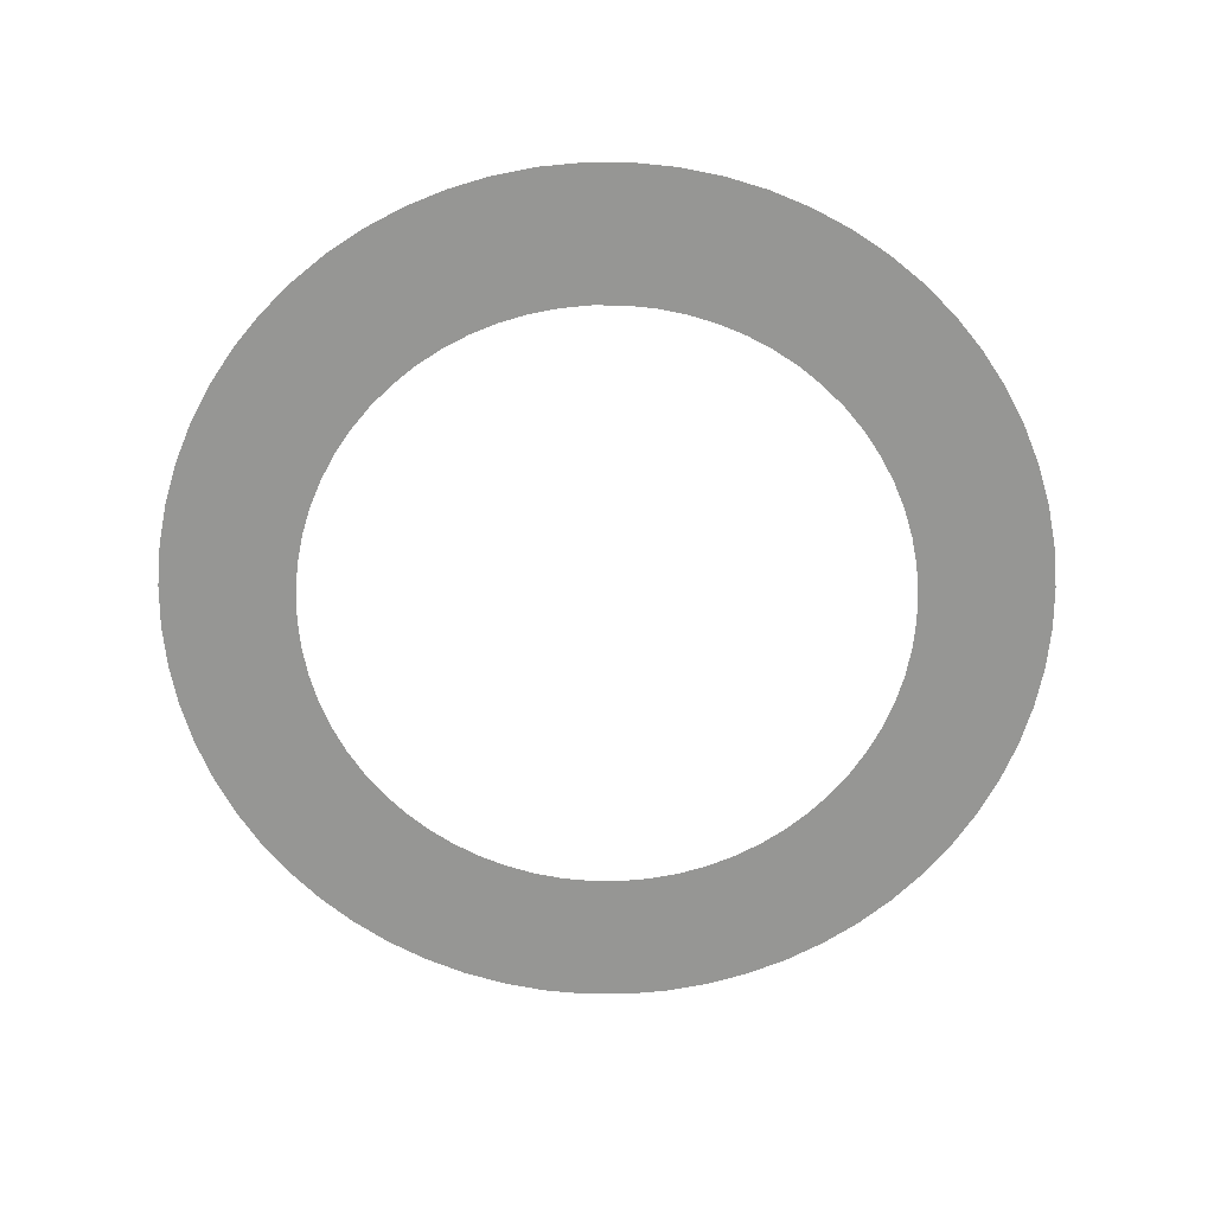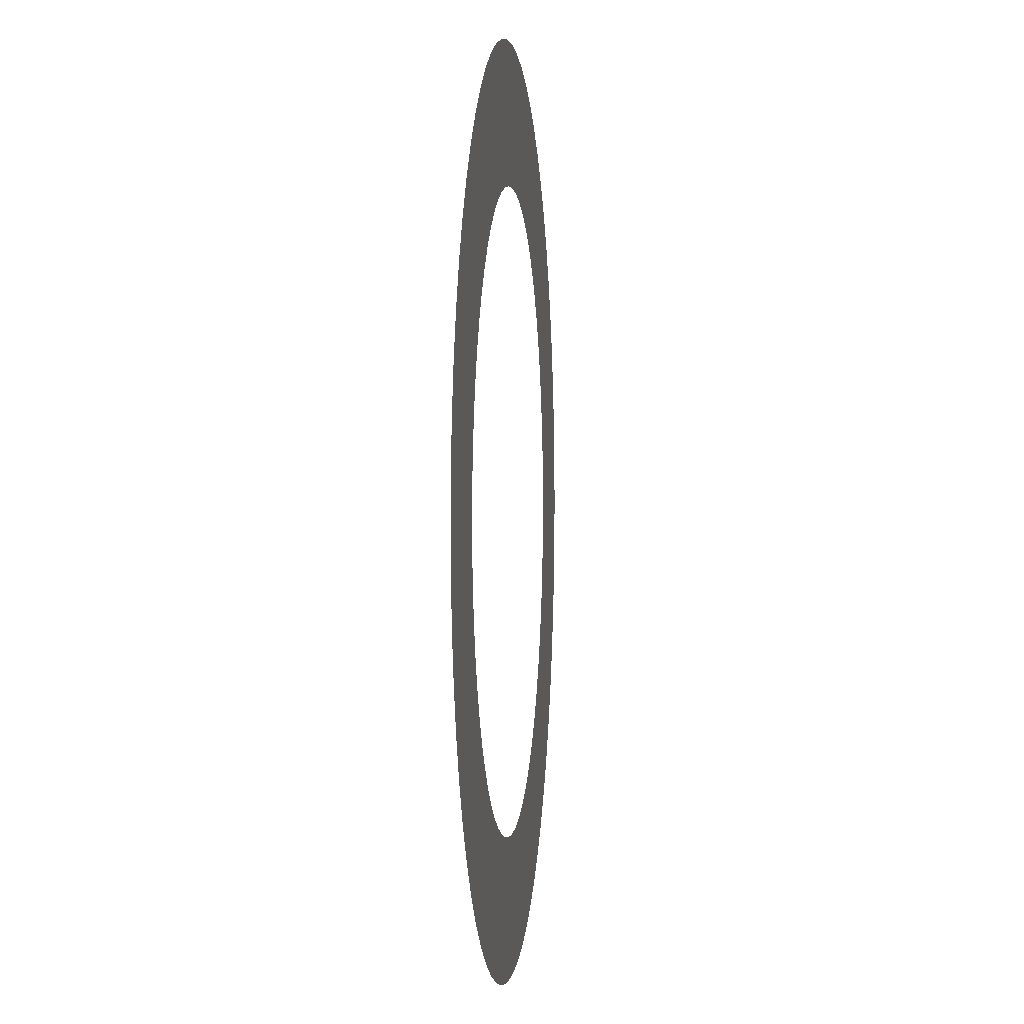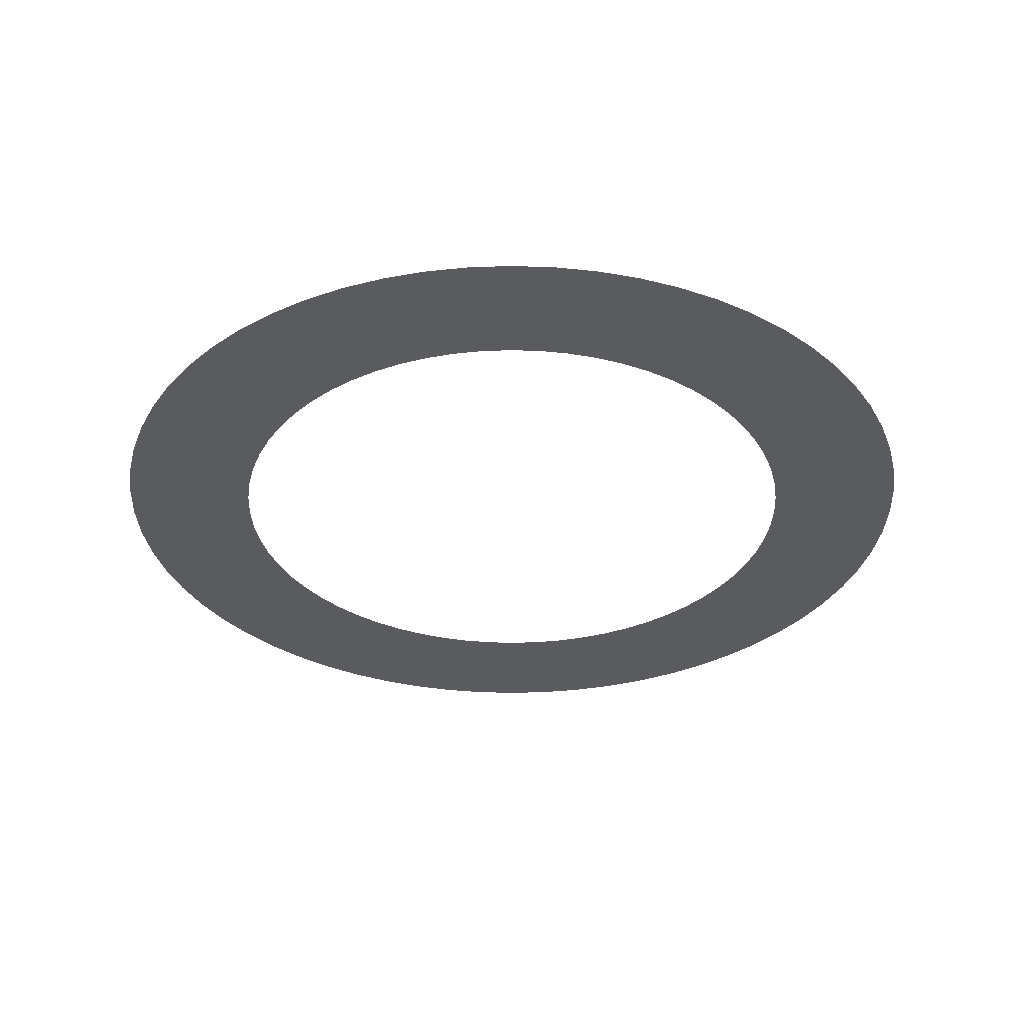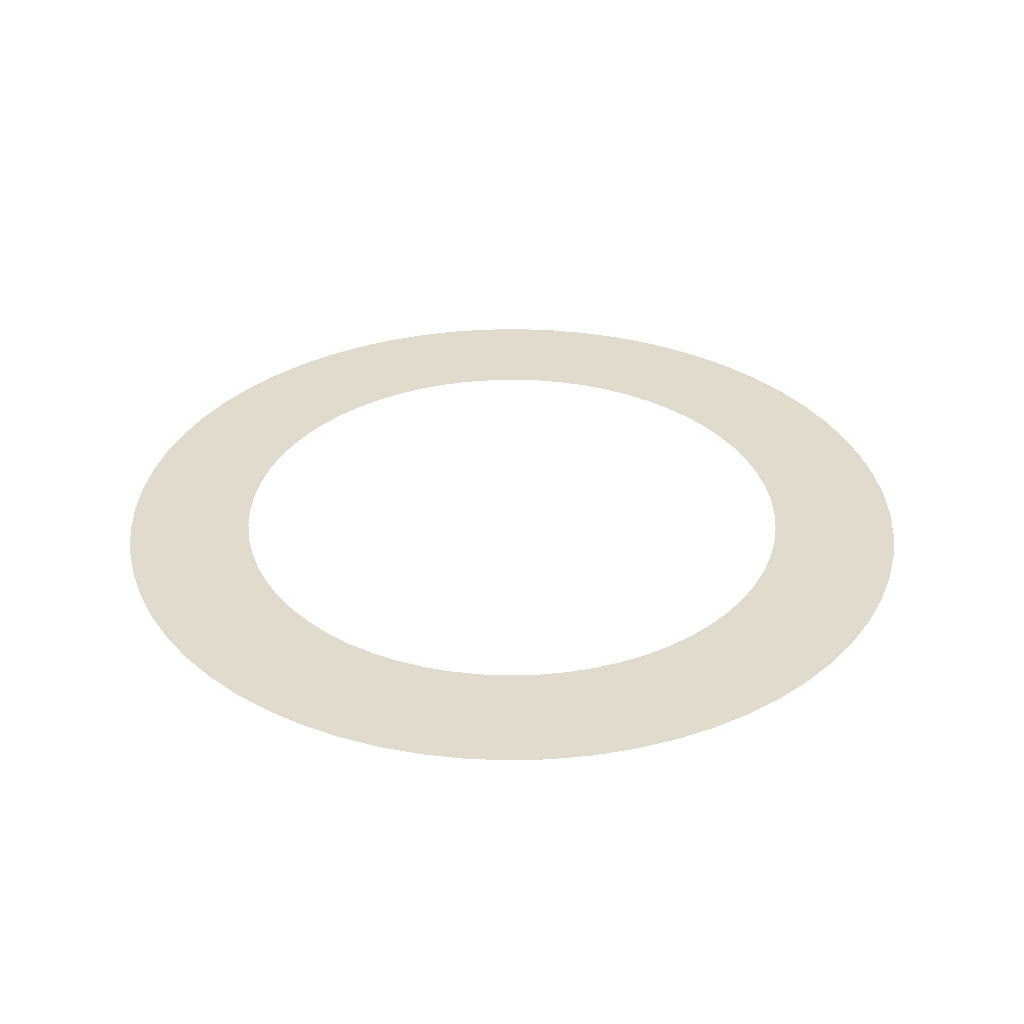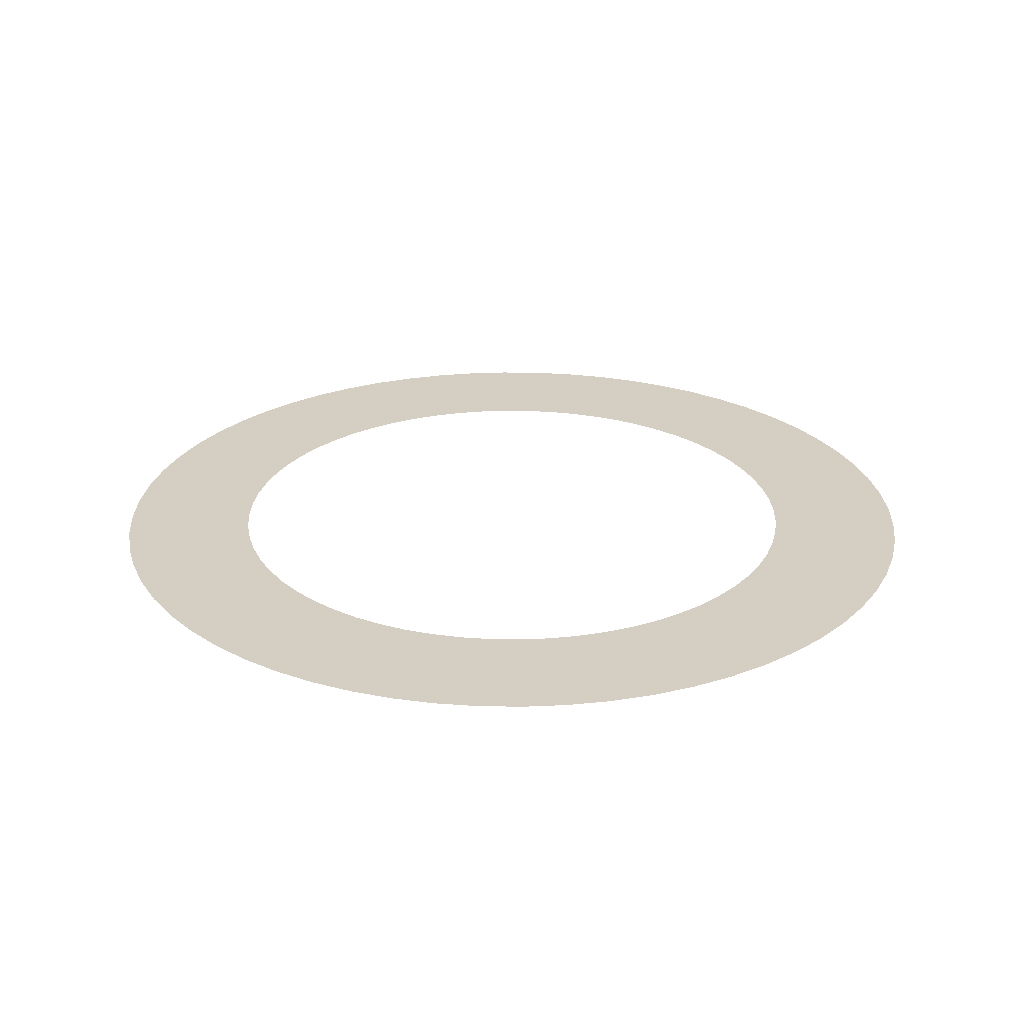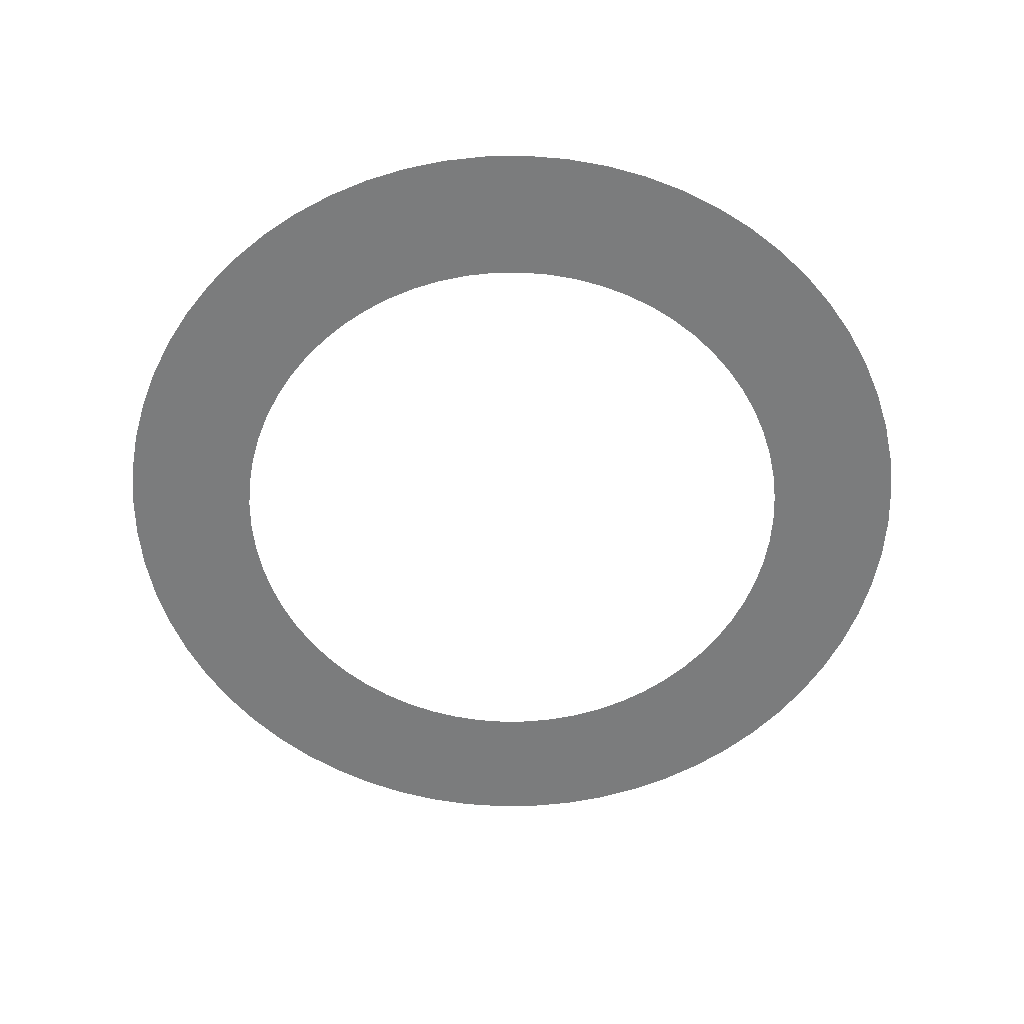
<metadata>
{"format":"obj","ext":"obj","renderer":"f3d","projection":"perspective","resolution":1024,"background":"white","views":[{"elev":-67.7,"azim":-132.3,"up":"+Y"},{"elev":1.3,"azim":96.2,"up":"+Z"},{"elev":-33.5,"azim":-56.1,"up":"+Y"},{"elev":33.9,"azim":135.7,"up":"+Y"},{"elev":25.5,"azim":32.4,"up":"+Y"},{"elev":-58.6,"azim":54.3,"up":"+Y"}]}
</metadata>
<code>
o circle_inner_day
v -0.000436 -0.006405 -0.9863
v -0.195 -0.006405 -0.9671
v -0.382 -0.006405 -0.9104
v -0.5544 -0.006405 -0.8182
v -0.7055 -0.006405 -0.6942
v -0.8295 -0.006405 -0.5431
v -0.9217 -0.006405 -0.3707
v -0.9784 -0.006405 -0.1837
v -0.9976 -0.006405 0.01087
v -0.9784 -0.006405 0.2054
v -0.9217 -0.006405 0.3925
v -0.8295 -0.006405 0.5649
v -0.7055 -0.006405 0.716
v -0.5544 -0.006405 0.84
v -0.382 -0.006405 0.9321
v -0.195 -0.006405 0.9888
v -0.000436 -0.006405 1.008
v 0.1941 -0.006405 0.9888
v 0.3812 -0.006405 0.9321
v 0.5535 -0.006405 0.84
v 0.7046 -0.006405 0.716
v 0.8287 -0.006405 0.5649
v 0.9208 -0.006405 0.3925
v 0.9775 -0.006405 0.2054
v 0.9967 -0.006405 0.01087
v 0.9775 -0.006405 -0.1837
v 0.9208 -0.006405 -0.3707
v 0.8287 -0.006405 -0.5431
v 0.7046 -0.006405 -0.6942
v 0.5535 -0.006405 -0.8182
v 0.3812 -0.006405 -0.9104
v 0.1941 -0.006405 -0.9671
v -0.000436 -0.006405 -0.6812
v -0.1354 -0.006405 -0.6679
v -0.2653 -0.006405 -0.6285
v -0.3849 -0.006405 -0.5645
v -0.4898 -0.006405 -0.4785
v -0.5758 -0.006405 -0.3736
v -0.6398 -0.006405 -0.254
v -0.6792 -0.006405 -0.1241
v -0.6925 -0.006405 0.01087
v -0.6792 -0.006405 0.1459
v -0.6398 -0.006405 0.2757
v -0.5758 -0.006405 0.3953
v -0.4898 -0.006405 0.5002
v -0.3849 -0.006405 0.5863
v -0.2653 -0.006405 0.6502
v -0.1354 -0.006405 0.6896
v -0.000436 -0.006405 0.7029
v 0.1346 -0.006405 0.6896
v 0.2644 -0.006405 0.6502
v 0.384 -0.006405 0.5863
v 0.4889 -0.006405 0.5002
v 0.575 -0.006405 0.3953
v 0.6389 -0.006405 0.2757
v 0.6783 -0.006405 0.1459
v 0.6916 -0.006405 0.01087
v 0.6783 -0.006405 -0.1241
v 0.6389 -0.006405 -0.254
v 0.575 -0.006405 -0.3736
v 0.4889 -0.006405 -0.4785
v 0.384 -0.006405 -0.5645
v 0.2644 -0.006405 -0.6285
v 0.1346 -0.006405 -0.6679
v -0.09817 -0.006405 -0.9815
v -0.2899 -0.006405 -0.9433
v -0.4705 -0.006405 -0.8685
v -0.633 -0.006405 -0.7599
v -0.7712 -0.006405 -0.6217
v 0.5345 -0.006405 -0.4281
v -0.9546 -0.006405 -0.2786
v -0.9928 -0.006405 -0.08686
v -0.9928 -0.006405 0.1086
v -0.9546 -0.006405 0.3003
v -0.8798 -0.006405 0.4809
v -0.7712 -0.006405 0.6434
v -0.633 -0.006405 0.7817
v -0.4705 -0.006405 0.8903
v -0.6891 -0.006405 0.0787
v -0.09817 -0.006405 1.003
v 0.0973 -0.006405 1.003
v 0.289 -0.006405 0.9651
v 0.4696 -0.006405 0.8903
v 0.6321 -0.006405 0.7817
v 0.7704 -0.006405 0.6434
v 0.879 -0.006405 0.4809
v 0.9538 -0.006405 0.3003
v 0.9919 -0.006405 0.1086
v 0.9919 -0.006405 -0.08686
v 0.9538 -0.006405 -0.2786
v 0.879 -0.006405 -0.4592
v 0.7704 -0.006405 -0.6217
v 0.6321 -0.006405 -0.7599
v 0.4696 -0.006405 -0.8685
v 0.0973 -0.006405 -0.9815
v -0.000436 -0.006405 -0.8337
v -0.1652 -0.006405 -0.8175
v -0.3236 -0.006405 -0.7694
v -0.4697 -0.006405 -0.6914
v -0.5976 -0.006405 -0.5863
v -0.7027 -0.006405 -0.4584
v -0.7807 -0.006405 -0.3123
v -0.8288 -0.006405 -0.1539
v -0.845 -0.006405 0.01087
v -0.8288 -0.006405 0.1756
v -0.7807 -0.006405 0.3341
v -0.7027 -0.006405 0.4801
v -0.5976 -0.006405 0.6081
v -0.4697 -0.006405 0.7131
v -0.3236 -0.006405 0.7912
v -0.1652 -0.006405 0.8392
v -0.000436 -0.006405 0.8555
v 0.1643 -0.006405 0.8392
v 0.2004 -0.006405 0.6731
v 0.4688 -0.006405 0.7131
v 0.4386 -0.006405 0.5458
v 0.7018 -0.006405 0.4801
v 0.6099 -0.006405 0.3371
v 0.8279 -0.006405 0.1756
v 0.8441 -0.006405 0.01087
v 0.8279 -0.006405 -0.1539
v 0.7799 -0.006405 -0.3123
v 0.7018 -0.006405 -0.4584
v 0.5968 -0.006405 -0.5863
v 0.4688 -0.006405 -0.6914
v 0.3228 -0.006405 -0.7694
v 0.1643 -0.006405 -0.8175
v -0.4394 -0.006405 0.5458
v -0.8798 -0.006405 -0.4592
v -0.3267 -0.006405 0.6212
v -0.2013 -0.006405 0.6731
v -0.6891 -0.006405 -0.05696
v -0.06827 -0.006405 0.6996
v 0.4386 -0.006405 -0.5241
v 0.3258 -0.006405 -0.5994
v 0.06739 -0.006405 0.6996
v -0.5354 -0.006405 0.4499
v 0.3228 -0.006405 0.7912
v 0.3258 -0.006405 0.6212
v -0.6627 -0.006405 0.2118
v 0.5968 -0.006405 0.6081
v -0.06827 -0.006405 -0.6778
v 0.5345 -0.006405 0.4499
v 0.06739 -0.006405 -0.6778
v -0.2013 -0.006405 -0.6514
v -0.2899 -0.006405 0.9651
v 0.7799 -0.006405 0.3341
v -0.3267 -0.006405 -0.5994
v 0.289 -0.006405 -0.9433
v 0.6618 -0.006405 0.2118
v -0.4394 -0.006405 -0.5241
v 0.6883 -0.006405 0.0787
v -0.6107 -0.006405 0.3371
v -0.5354 -0.006405 -0.4281
v 0.6883 -0.006405 -0.05696
v -0.6107 -0.006405 -0.3153
v 0.6618 -0.006405 -0.19
v 0.2004 -0.006405 -0.6514
v -0.6627 -0.006405 -0.19
v 0.6099 -0.006405 -0.3153
v -0.6533 -0.006405 0.5467
v 0.08235 -0.006405 0.8514
v -0.3986 -0.006405 0.7557
v 0.3977 -0.006405 0.7557
v -0.08322 -0.006405 0.8514
v 0.6524 -0.006405 0.5467
v 0.2447 -0.006405 0.8191
v 0.8078 -0.006405 0.256
v 0.5354 -0.006405 0.6637
v 0.8401 -0.006405 -0.07191
v 0.7444 -0.006405 0.409
v 0.7444 -0.006405 -0.3873
v -0.08322 -0.006405 -0.8296
v 0.8401 -0.006405 0.09365
v 0.5354 -0.006405 -0.642
v -0.3986 -0.006405 -0.734
v 0.8078 -0.006405 -0.2343
v 0.08235 -0.006405 -0.8296
v -0.6533 -0.006405 -0.5249
v 0.6524 -0.006405 -0.5249
v -0.2456 -0.006405 -0.7973
v -0.8086 -0.006405 -0.2343
v 0.3977 -0.006405 -0.734
v -0.5362 -0.006405 -0.642
v -0.8409 -0.006405 0.09365
v 0.2447 -0.006405 -0.7973
v -0.7453 -0.006405 -0.3873
v -0.7453 -0.006405 0.409
v -0.8409 -0.006405 -0.07191
v -0.5362 -0.006405 0.6637
v -0.8086 -0.006405 0.256
v -0.2456 -0.006405 0.8191
f 12 76 161 107
f 76 13 108 161
f 161 108 45 137
f 107 161 137 44
f 17 81 162 112
f 81 18 113 162
f 162 113 50 136
f 112 162 136 49
f 14 78 163 109
f 78 15 110 163
f 163 110 47 130
f 109 163 130 46
f 19 83 164 138
f 83 20 115 164
f 164 115 52 139
f 138 164 139 51
f 16 80 165 111
f 80 17 112 165
f 165 112 49 133
f 111 165 133 48
f 21 85 166 141
f 85 22 117 166
f 166 117 54 143
f 141 166 143 53
f 18 82 167 113
f 82 19 138 167
f 167 138 51 114
f 113 167 114 50
f 23 87 168 147
f 87 24 119 168
f 168 119 56 150
f 147 168 150 55
f 20 84 169 115
f 84 21 141 169
f 169 141 53 116
f 115 169 116 52
f 25 89 170 120
f 89 26 121 170
f 170 121 58 155
f 120 170 155 57
f 22 86 171 117
f 86 23 147 171
f 171 147 55 118
f 117 171 118 54
f 27 91 172 122
f 91 28 123 172
f 172 123 60 160
f 122 172 160 59
f 1 65 173 96
f 65 2 97 173
f 173 97 34 142
f 96 173 142 33
f 24 88 174 119
f 88 25 120 174
f 174 120 57 152
f 119 174 152 56
f 29 93 175 124
f 93 30 125 175
f 175 125 62 134
f 124 175 134 61
f 3 67 176 98
f 67 4 99 176
f 176 99 36 148
f 98 176 148 35
f 26 90 177 121
f 90 27 122 177
f 177 122 59 157
f 121 177 157 58
f 32 95 178 127
f 95 1 96 178
f 178 96 33 144
f 127 178 144 64
f 5 69 179 100
f 69 6 101 179
f 179 101 38 154
f 100 179 154 37
f 28 92 180 123
f 92 29 124 180
f 180 124 61 70
f 123 180 70 60
f 2 66 181 97
f 66 3 98 181
f 181 98 35 145
f 97 181 145 34
f 7 71 182 102
f 71 8 103 182
f 182 103 40 159
f 102 182 159 39
f 30 94 183 125
f 94 31 126 183
f 183 126 63 135
f 125 183 135 62
f 4 68 184 99
f 68 5 100 184
f 184 100 37 151
f 99 184 151 36
f 9 73 185 104
f 73 10 105 185
f 185 105 42 79
f 104 185 79 41
f 31 149 186 126
f 149 32 127 186
f 186 127 64 158
f 126 186 158 63
f 6 129 187 101
f 129 7 102 187
f 187 102 39 156
f 101 187 156 38
f 11 75 188 106
f 75 12 107 188
f 188 107 44 153
f 106 188 153 43
f 8 72 189 103
f 72 9 104 189
f 189 104 41 132
f 103 189 132 40
f 13 77 190 108
f 77 14 109 190
f 190 109 46 128
f 108 190 128 45
f 10 74 191 105
f 74 11 106 191
f 191 106 43 140
f 105 191 140 42
f 15 146 192 110
f 146 16 111 192
f 192 111 48 131
f 110 192 131 47

</code>
